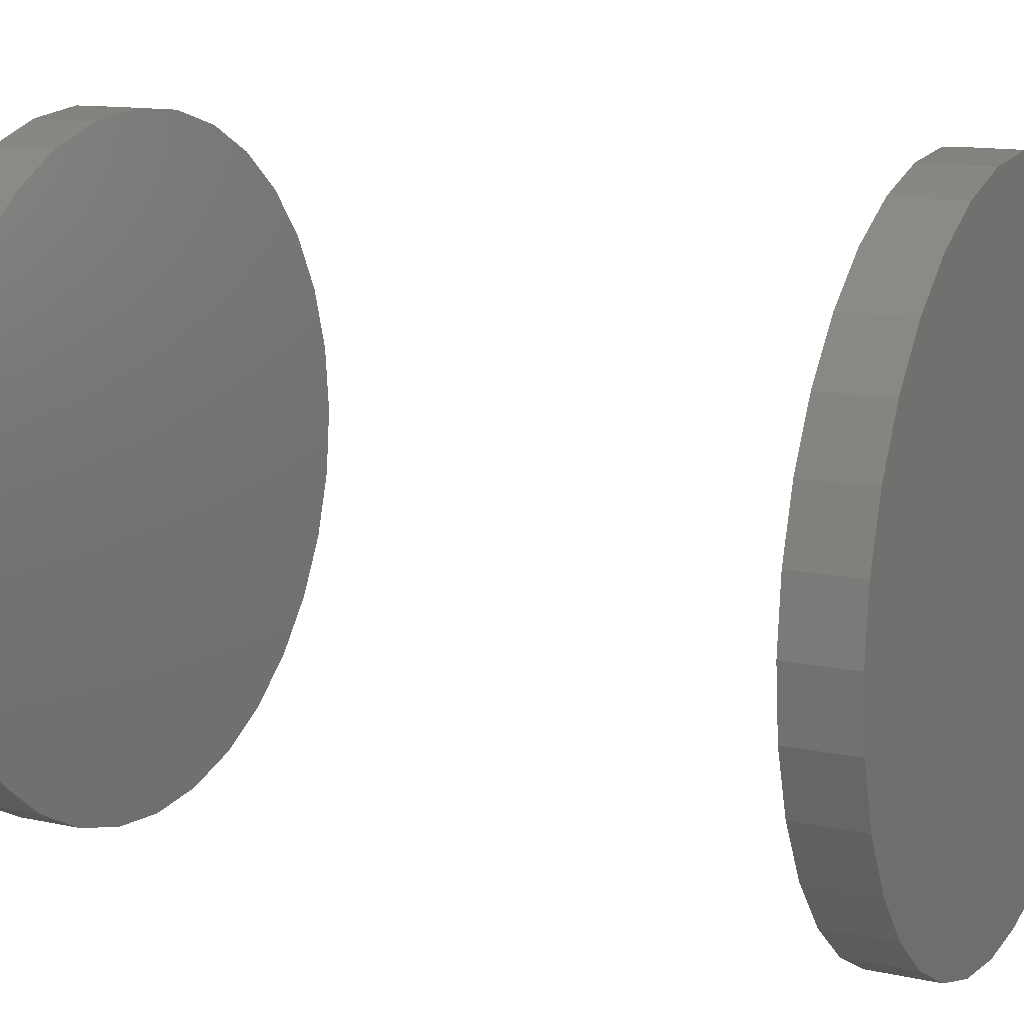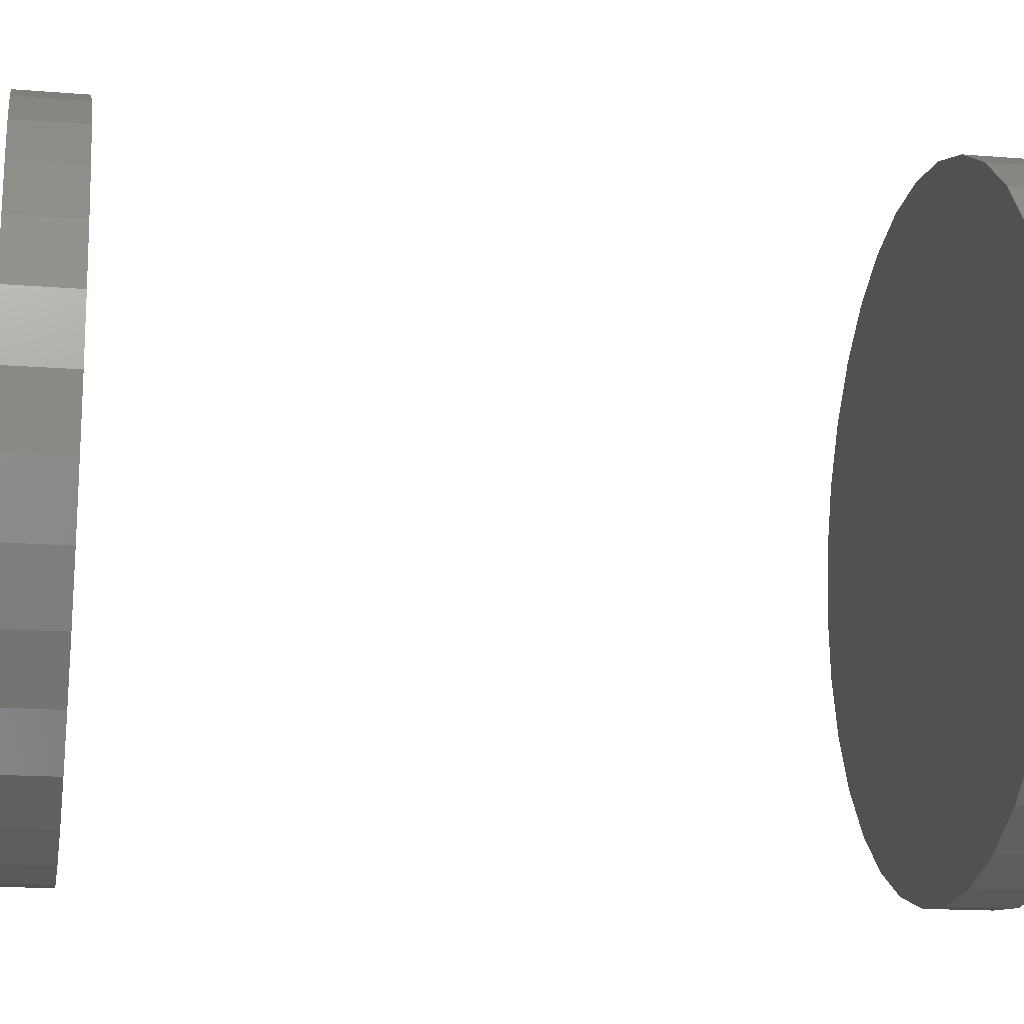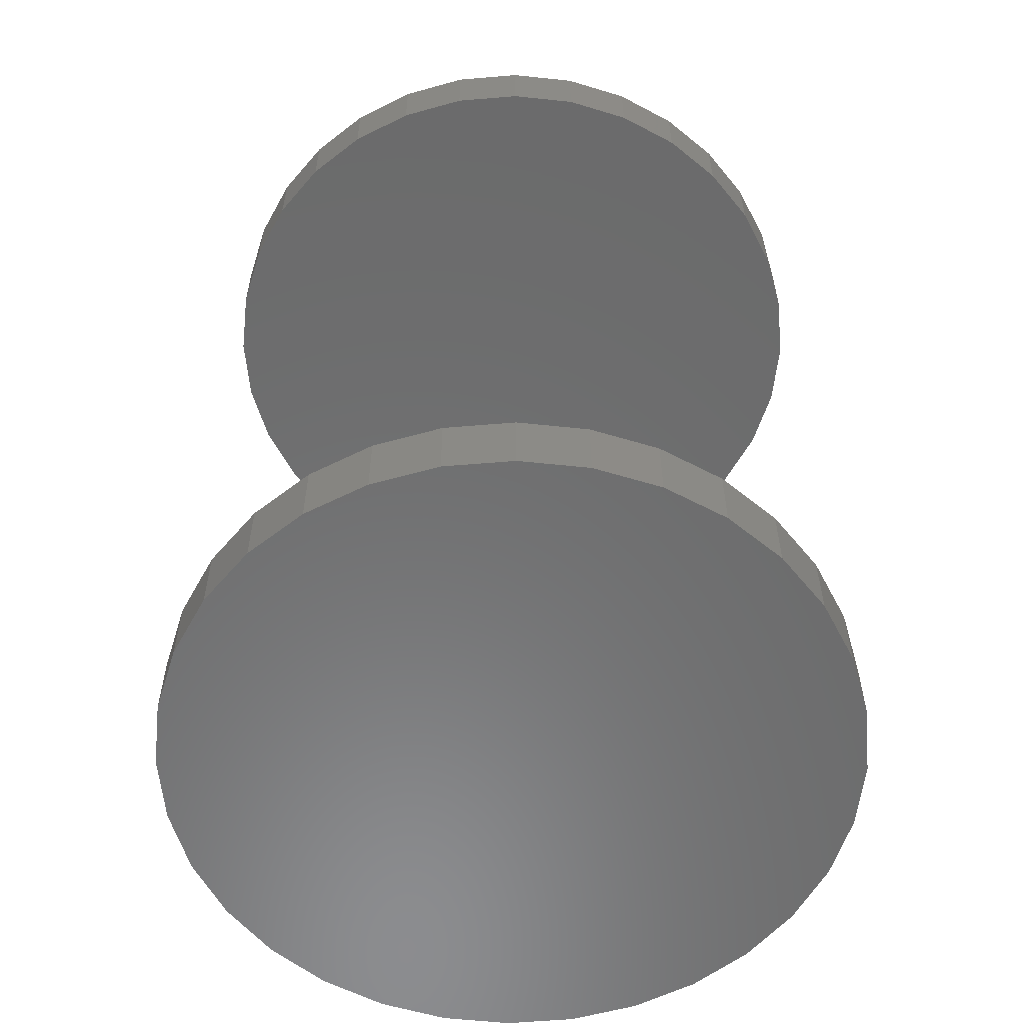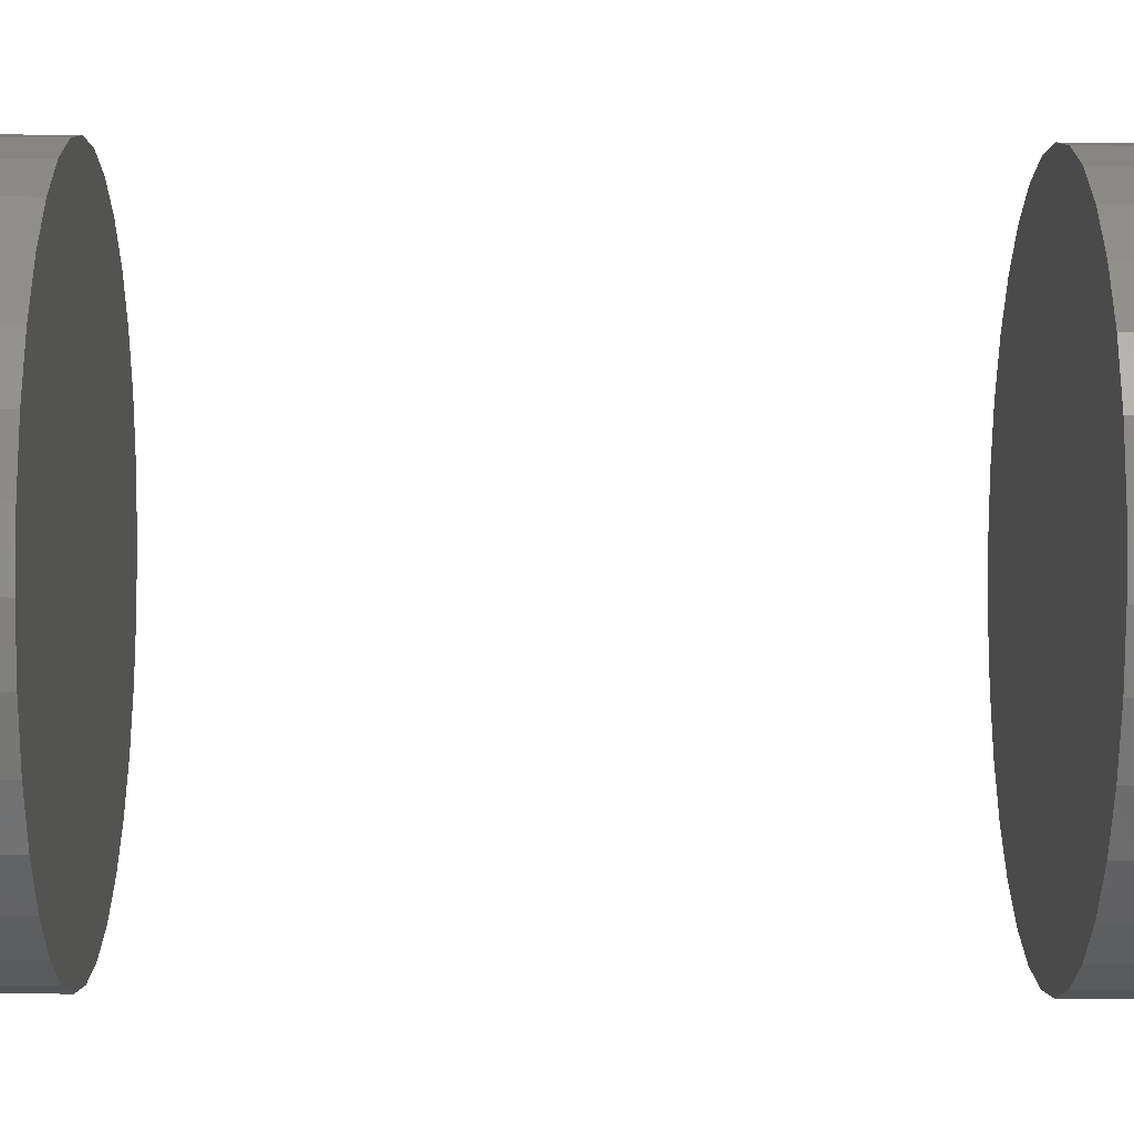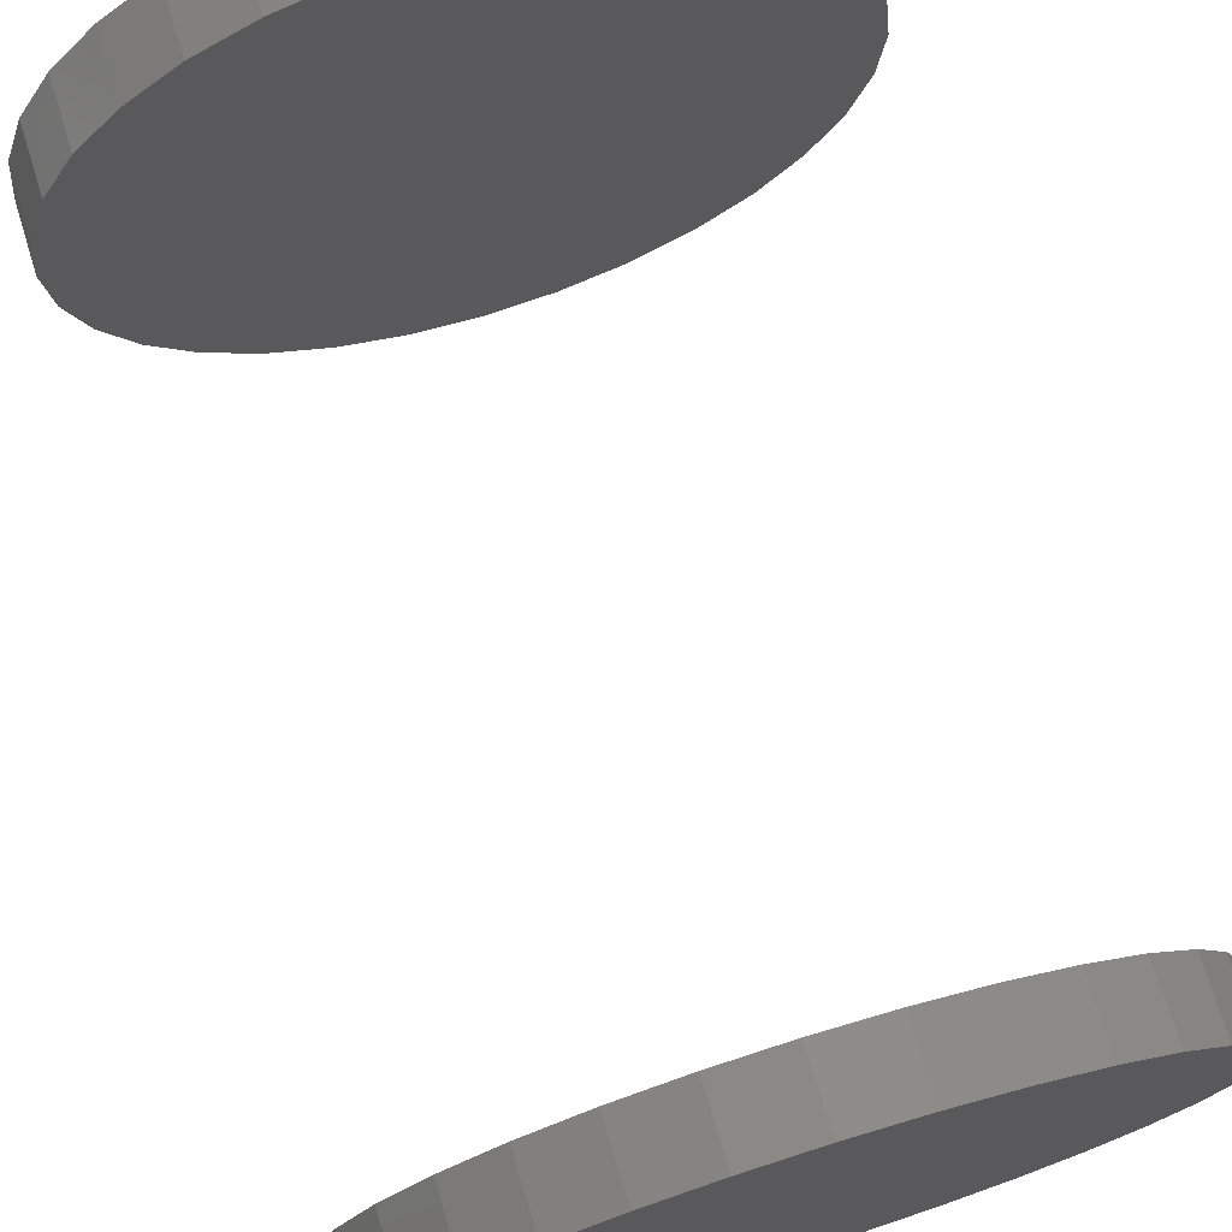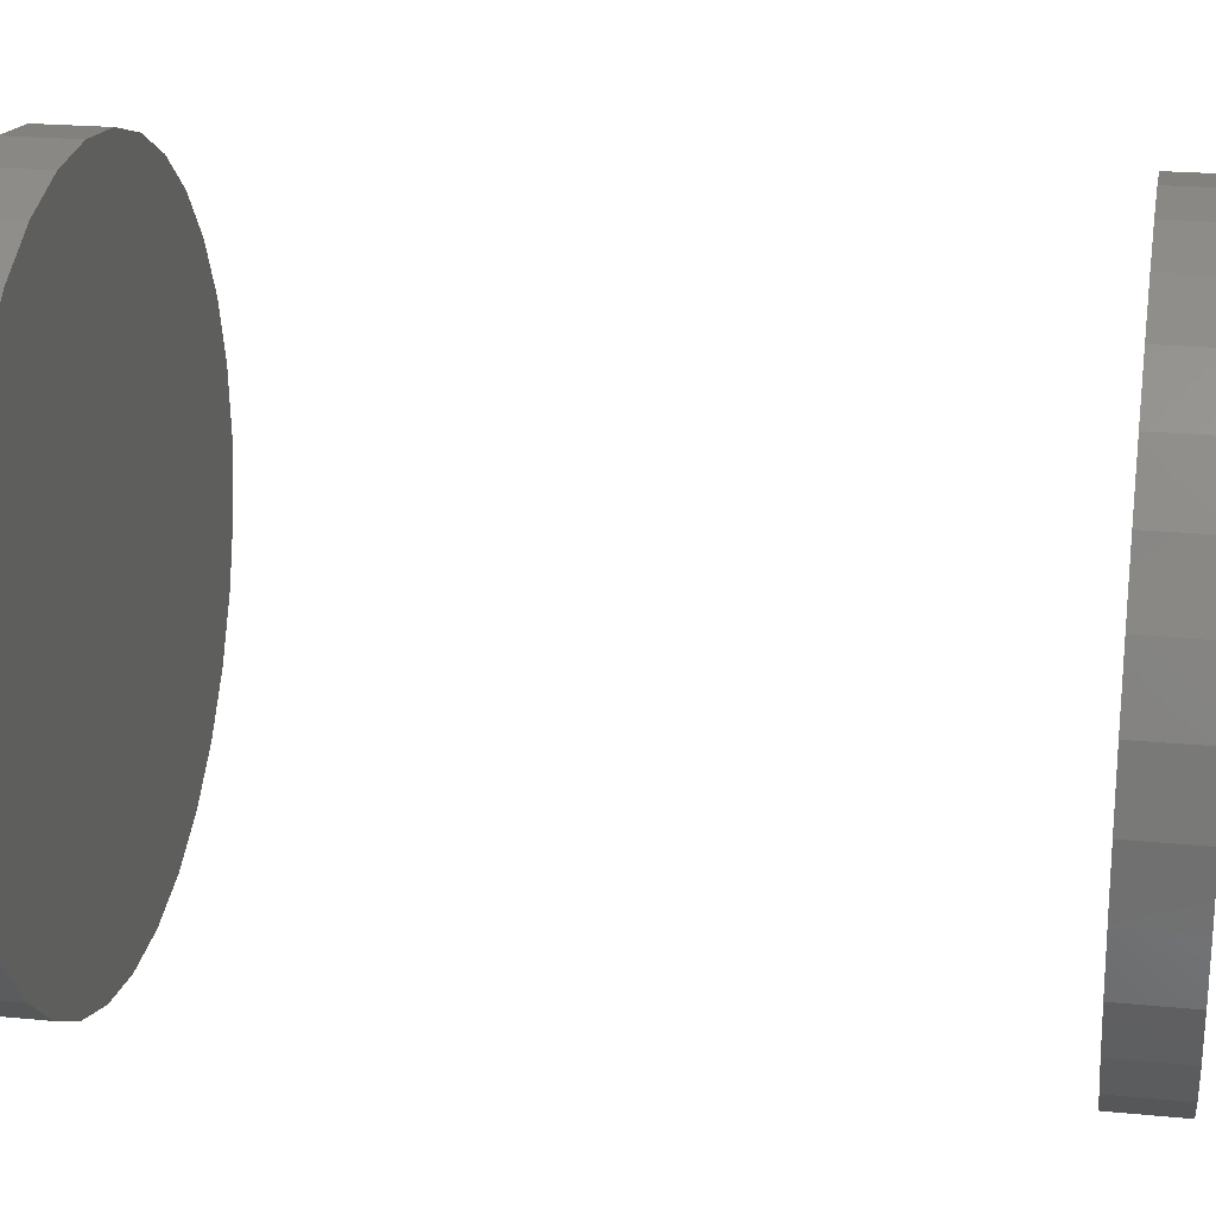
<metadata>
{"format":"stl","ext":"stl","renderer":"f3d","projection":"perspective","resolution":1024,"background":"white","views":[{"elev":13.0,"azim":116.7,"up":"+Y"},{"elev":-15.5,"azim":-99.8,"up":"+Y"},{"elev":-57.6,"azim":33.1,"up":"+Z"},{"elev":-29.8,"azim":-90.7,"up":"+Y"},{"elev":73.7,"azim":162.8,"up":"+Y"},{"elev":21.5,"azim":-80.1,"up":"+Y"}]}
</metadata>
<code>
# stl→obj: 128 verts, 248 faces
v -0.3156 3.884e-17 0.7344
v -0.3156 3.884e-17 0.7969
v -0.3095 0.06188 0.7344
v -0.3095 0.06188 0.7969
v -0.2915 0.1214 0.7344
v -0.2915 0.1214 0.7969
v -0.2622 0.1762 0.7344
v -0.2622 0.1762 0.7969
v -0.2227 0.2243 0.7344
v -0.2227 0.2243 0.7969
v -0.1747 0.2637 0.7344
v -0.1747 0.2637 0.7969
v -0.1198 0.293 0.7344
v -0.1198 0.293 0.7969
v -0.06032 0.3111 0.7344
v -0.06032 0.3111 0.7969
v 0.001563 0.3172 0.7344
v 0.001563 0.3172 0.7969
v 0.06344 0.3111 0.7344
v 0.06344 0.3111 0.7969
v 0.1229 0.293 0.7344
v 0.1229 0.293 0.7969
v 0.1778 0.2637 0.7344
v 0.1778 0.2637 0.7969
v 0.2258 0.2243 0.7344
v 0.2258 0.2243 0.7969
v 0.2653 0.1762 0.7344
v 0.2653 0.1762 0.7969
v 0.2946 0.1214 0.7344
v 0.2946 0.1214 0.7969
v 0.3127 0.06188 0.7344
v 0.3127 0.06188 0.7969
v 0.3187 -7.769e-17 0.7344
v 0.3187 0 0.7969
v -0.3156 3.884e-17 -0.04688
v -0.3156 3.884e-17 0.01562
v -0.3095 0.06188 -0.04688
v -0.3095 0.06188 0.01562
v -0.2915 0.1214 -0.04688
v -0.2915 0.1214 0.01562
v -0.2622 0.1762 -0.04688
v -0.2622 0.1762 0.01562
v -0.2227 0.2243 -0.04688
v -0.2227 0.2243 0.01562
v -0.1747 0.2637 -0.04688
v -0.1747 0.2637 0.01562
v -0.1198 0.293 -0.04688
v -0.1198 0.293 0.01562
v -0.06032 0.3111 -0.04688
v -0.06032 0.3111 0.01562
v 0.001563 0.3172 -0.04688
v 0.001563 0.3172 0.01562
v 0.06344 0.3111 -0.04688
v 0.06344 0.3111 0.01562
v 0.1229 0.293 -0.04688
v 0.1229 0.293 0.01562
v 0.1778 0.2637 -0.04688
v 0.1778 0.2637 0.01562
v 0.2258 0.2243 -0.04688
v 0.2258 0.2243 0.01562
v 0.2653 0.1762 -0.04688
v 0.2653 0.1762 0.01562
v 0.2946 0.1214 -0.04688
v 0.2946 0.1214 0.01562
v 0.3127 0.06188 -0.04688
v 0.3127 0.06188 0.01562
v 0.3187 -7.769e-17 -0.04688
v 0.3187 0 0.01562
v 0.3127 -0.06188 0.7344
v 0.3127 -0.06188 0.7969
v 0.2946 -0.1214 0.7344
v 0.2946 -0.1214 0.7969
v 0.2653 -0.1762 0.7344
v 0.2653 -0.1762 0.7969
v 0.2258 -0.2243 0.7344
v 0.2258 -0.2243 0.7969
v 0.1778 -0.2637 0.7344
v 0.1778 -0.2637 0.7969
v 0.1229 -0.293 0.7344
v 0.1229 -0.293 0.7969
v 0.06344 -0.3111 0.7344
v 0.06344 -0.3111 0.7969
v 0.001563 -0.3172 0.7344
v 0.001563 -0.3172 0.7969
v -0.06032 -0.3111 0.7344
v -0.06032 -0.3111 0.7969
v -0.1198 -0.293 0.7344
v -0.1198 -0.293 0.7969
v -0.1747 -0.2637 0.7344
v -0.1747 -0.2637 0.7969
v -0.2227 -0.2243 0.7344
v -0.2227 -0.2243 0.7969
v -0.2622 -0.1762 0.7344
v -0.2622 -0.1762 0.7969
v -0.2915 -0.1214 0.7344
v -0.2915 -0.1214 0.7969
v -0.3095 -0.06188 0.7344
v -0.3095 -0.06188 0.7969
v 0.3127 -0.06188 -0.04688
v 0.3127 -0.06188 0.01562
v 0.2946 -0.1214 -0.04688
v 0.2946 -0.1214 0.01562
v 0.2653 -0.1762 -0.04688
v 0.2653 -0.1762 0.01562
v 0.2258 -0.2243 -0.04688
v 0.2258 -0.2243 0.01562
v 0.1778 -0.2637 -0.04688
v 0.1778 -0.2637 0.01562
v 0.1229 -0.293 -0.04688
v 0.1229 -0.293 0.01562
v 0.06344 -0.3111 -0.04688
v 0.06344 -0.3111 0.01562
v 0.001563 -0.3172 -0.04688
v 0.001563 -0.3172 0.01562
v -0.06032 -0.3111 -0.04688
v -0.06032 -0.3111 0.01562
v -0.1198 -0.293 -0.04688
v -0.1198 -0.293 0.01562
v -0.1747 -0.2637 -0.04688
v -0.1747 -0.2637 0.01562
v -0.2227 -0.2243 -0.04688
v -0.2227 -0.2243 0.01562
v -0.2622 -0.1762 -0.04688
v -0.2622 -0.1762 0.01562
v -0.2915 -0.1214 -0.04688
v -0.2915 -0.1214 0.01562
v -0.3095 -0.06188 -0.04688
v -0.3095 -0.06188 0.01562
f 1 2 3
f 3 2 4
f 3 4 5
f 5 4 6
f 5 6 7
f 7 6 8
f 7 8 9
f 9 8 10
f 9 10 11
f 11 10 12
f 11 12 13
f 13 12 14
f 13 14 15
f 15 14 16
f 15 16 17
f 17 16 18
f 17 18 19
f 19 18 20
f 19 20 21
f 21 20 22
f 21 22 23
f 23 22 24
f 23 24 25
f 25 24 26
f 25 26 27
f 27 26 28
f 27 28 29
f 29 28 30
f 29 30 31
f 31 30 32
f 31 32 33
f 33 32 34
f 35 36 37
f 37 36 38
f 37 38 39
f 39 38 40
f 39 40 41
f 41 40 42
f 41 42 43
f 43 42 44
f 43 44 45
f 45 44 46
f 45 46 47
f 47 46 48
f 47 48 49
f 49 48 50
f 49 50 51
f 51 50 52
f 51 52 53
f 53 52 54
f 53 54 55
f 55 54 56
f 55 56 57
f 57 56 58
f 57 58 59
f 59 58 60
f 59 60 61
f 61 60 62
f 61 62 63
f 63 62 64
f 63 64 65
f 65 64 66
f 65 66 67
f 67 66 68
f 33 34 69
f 69 34 70
f 69 70 71
f 71 70 72
f 71 72 73
f 73 72 74
f 73 74 75
f 75 74 76
f 75 76 77
f 77 76 78
f 77 78 79
f 79 78 80
f 79 80 81
f 81 80 82
f 81 82 83
f 83 82 84
f 83 84 85
f 85 84 86
f 85 86 87
f 87 86 88
f 87 88 89
f 89 88 90
f 89 90 91
f 91 90 92
f 91 92 93
f 93 92 94
f 93 94 95
f 95 94 96
f 95 96 97
f 97 96 98
f 97 98 1
f 1 98 2
f 67 68 99
f 99 68 100
f 99 100 101
f 101 100 102
f 101 102 103
f 103 102 104
f 103 104 105
f 105 104 106
f 105 106 107
f 107 106 108
f 107 108 109
f 109 108 110
f 109 110 111
f 111 110 112
f 111 112 113
f 113 112 114
f 113 114 115
f 115 114 116
f 115 116 117
f 117 116 118
f 117 118 119
f 119 118 120
f 119 120 121
f 121 120 122
f 121 122 123
f 123 122 124
f 123 124 125
f 125 124 126
f 125 126 127
f 127 126 128
f 127 128 35
f 35 128 36
f 50 54 52
f 54 50 56
f 56 50 48
f 56 48 58
f 58 48 46
f 58 46 60
f 60 46 44
f 60 44 62
f 62 44 42
f 62 42 64
f 64 42 40
f 64 40 66
f 66 40 38
f 66 38 68
f 68 38 36
f 68 36 100
f 100 36 128
f 100 128 102
f 102 128 126
f 102 126 104
f 104 126 124
f 104 124 106
f 106 124 122
f 106 122 108
f 108 122 120
f 108 120 110
f 110 120 118
f 110 118 112
f 112 118 116
f 112 116 114
f 17 19 15
f 83 85 81
f 81 85 87
f 81 87 79
f 79 87 89
f 79 89 77
f 77 89 91
f 77 91 75
f 75 91 93
f 75 93 73
f 73 93 95
f 73 95 71
f 71 95 97
f 71 97 69
f 69 97 1
f 69 1 33
f 33 1 3
f 33 3 31
f 31 3 5
f 31 5 29
f 29 5 7
f 29 7 27
f 27 7 9
f 27 9 25
f 25 9 11
f 25 11 23
f 23 11 13
f 23 13 21
f 21 13 15
f 21 15 19
f 51 53 49
f 113 115 111
f 111 115 117
f 111 117 109
f 109 117 119
f 109 119 107
f 107 119 121
f 107 121 105
f 105 121 123
f 105 123 103
f 103 123 125
f 103 125 101
f 101 125 127
f 101 127 99
f 99 127 35
f 99 35 67
f 67 35 37
f 67 37 65
f 65 37 39
f 65 39 63
f 63 39 41
f 63 41 61
f 61 41 43
f 61 43 59
f 59 43 45
f 59 45 57
f 57 45 47
f 57 47 55
f 55 47 49
f 55 49 53
f 16 20 18
f 20 16 22
f 22 16 14
f 22 14 24
f 24 14 12
f 24 12 26
f 26 12 10
f 26 10 28
f 28 10 8
f 28 8 30
f 30 8 6
f 30 6 32
f 32 6 4
f 32 4 34
f 34 4 2
f 34 2 70
f 70 2 98
f 70 98 72
f 72 98 96
f 72 96 74
f 74 96 94
f 74 94 76
f 76 94 92
f 76 92 78
f 78 92 90
f 78 90 80
f 80 90 88
f 80 88 82
f 82 88 86
f 82 86 84

</code>
